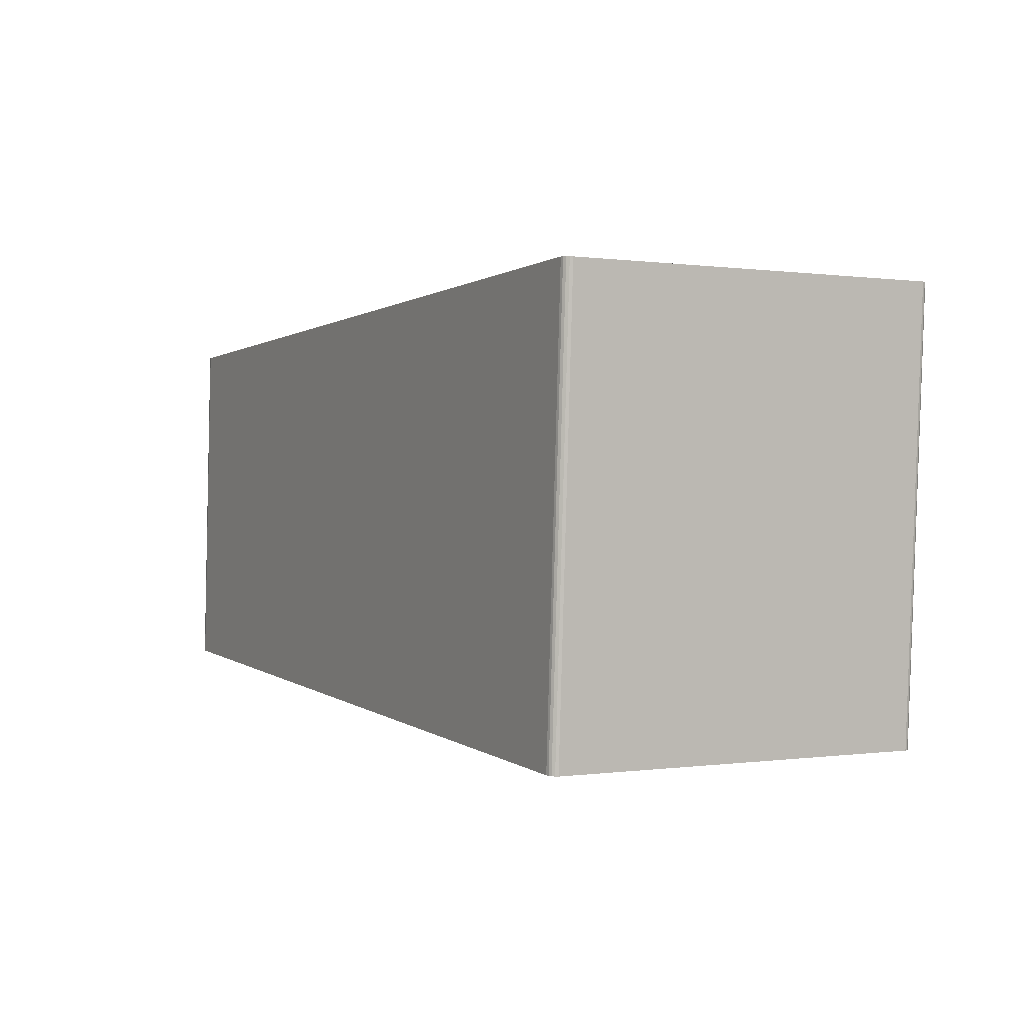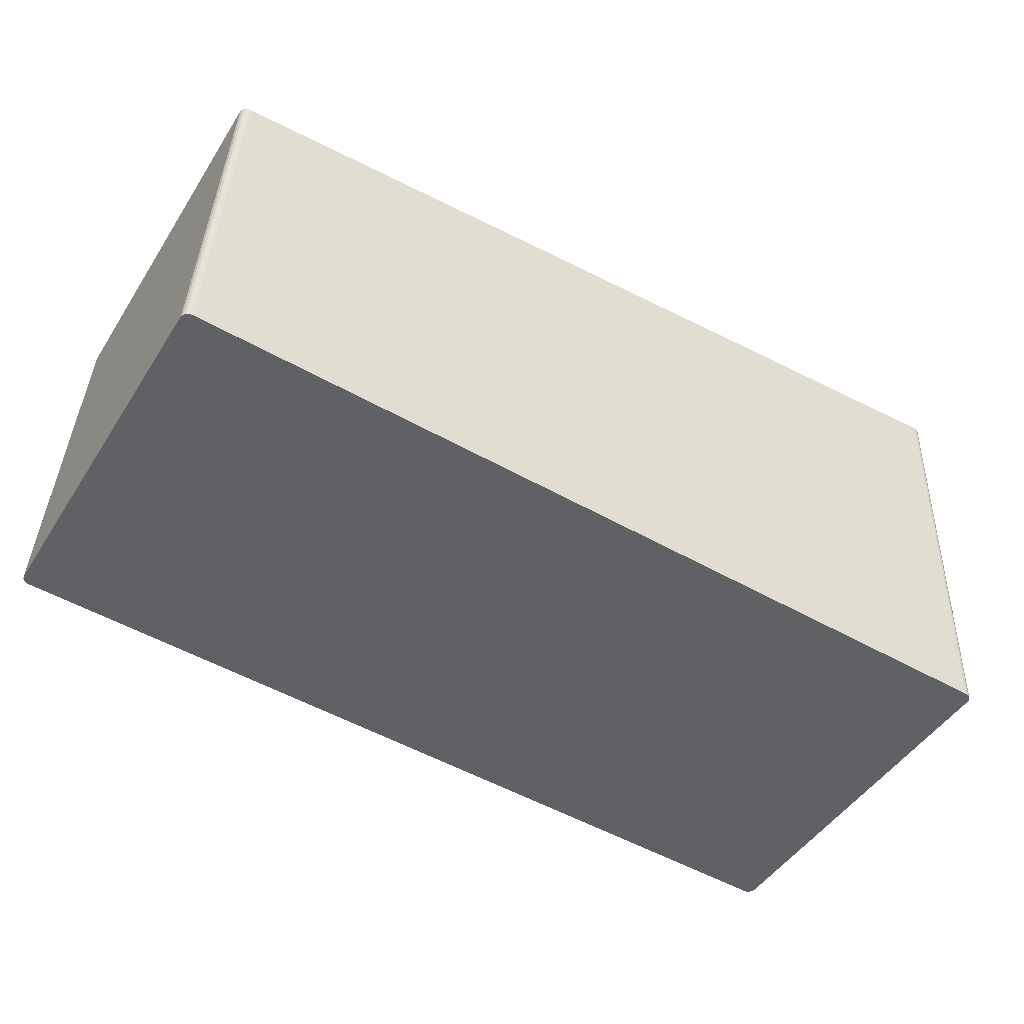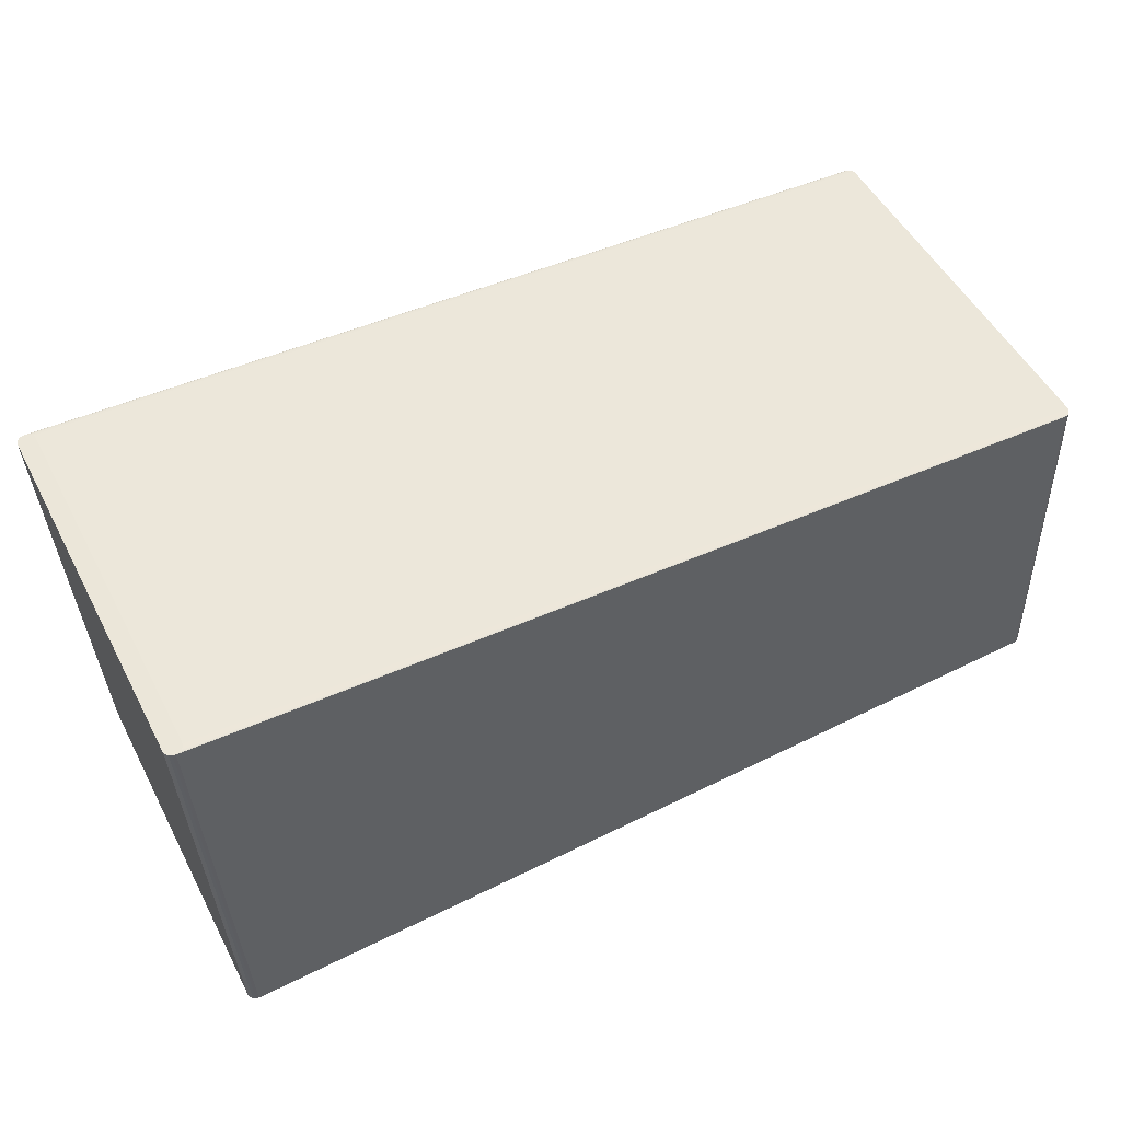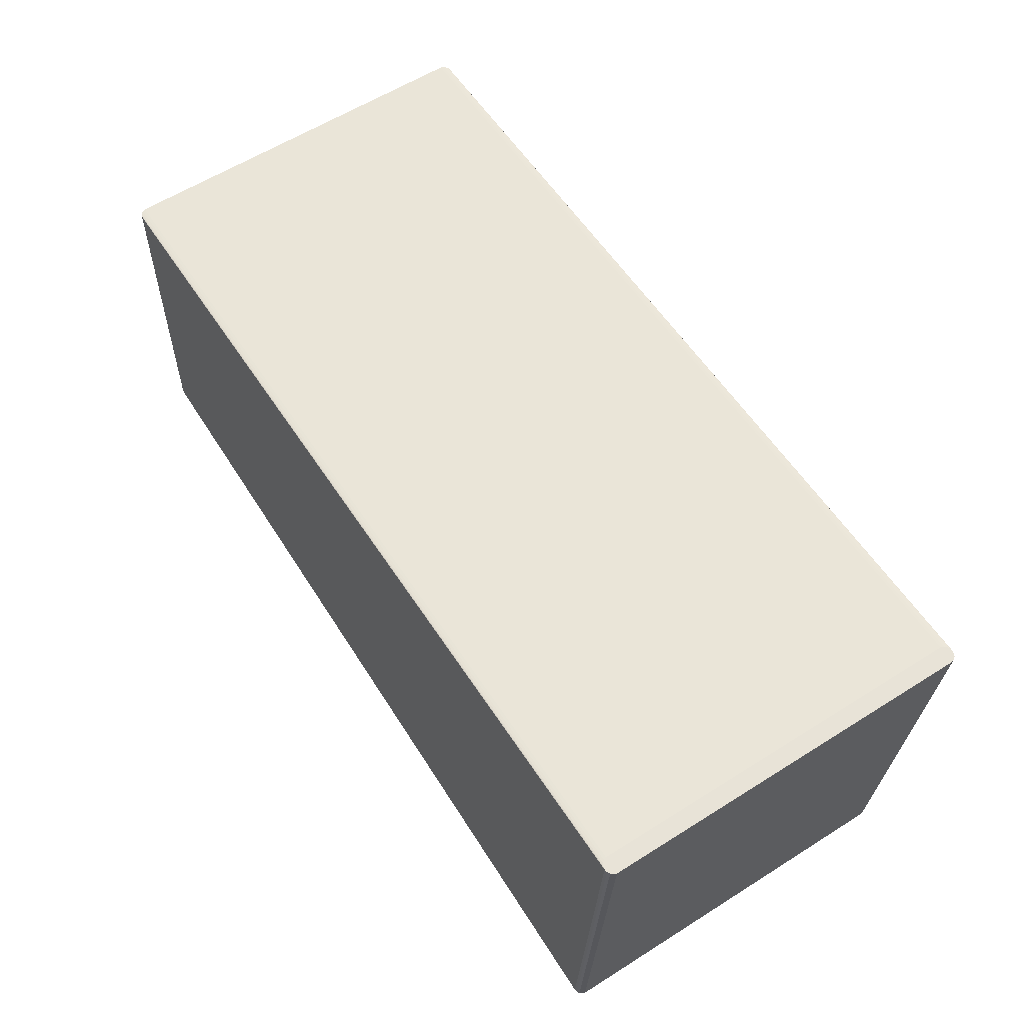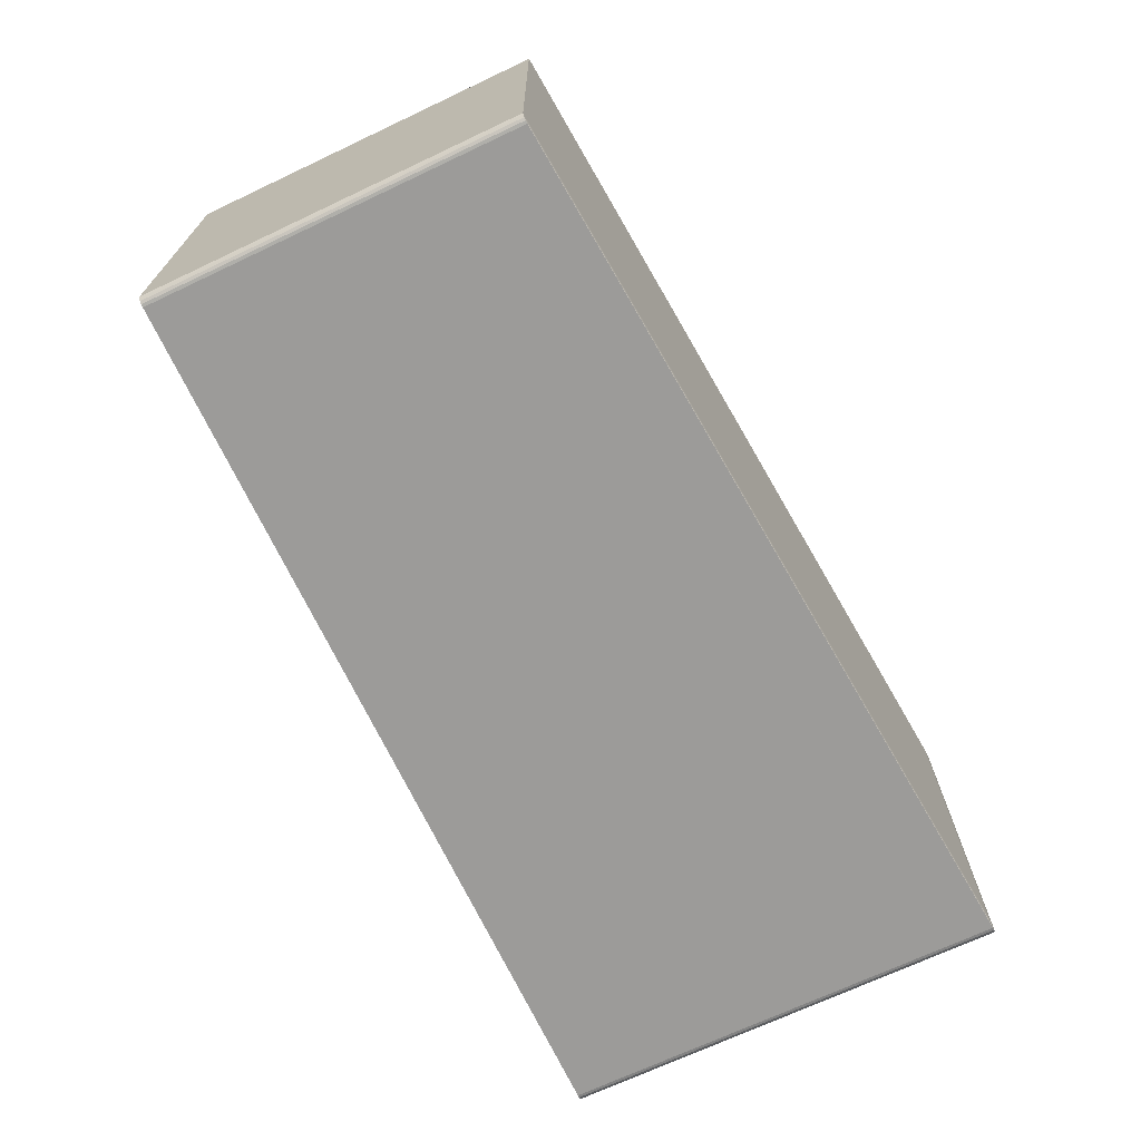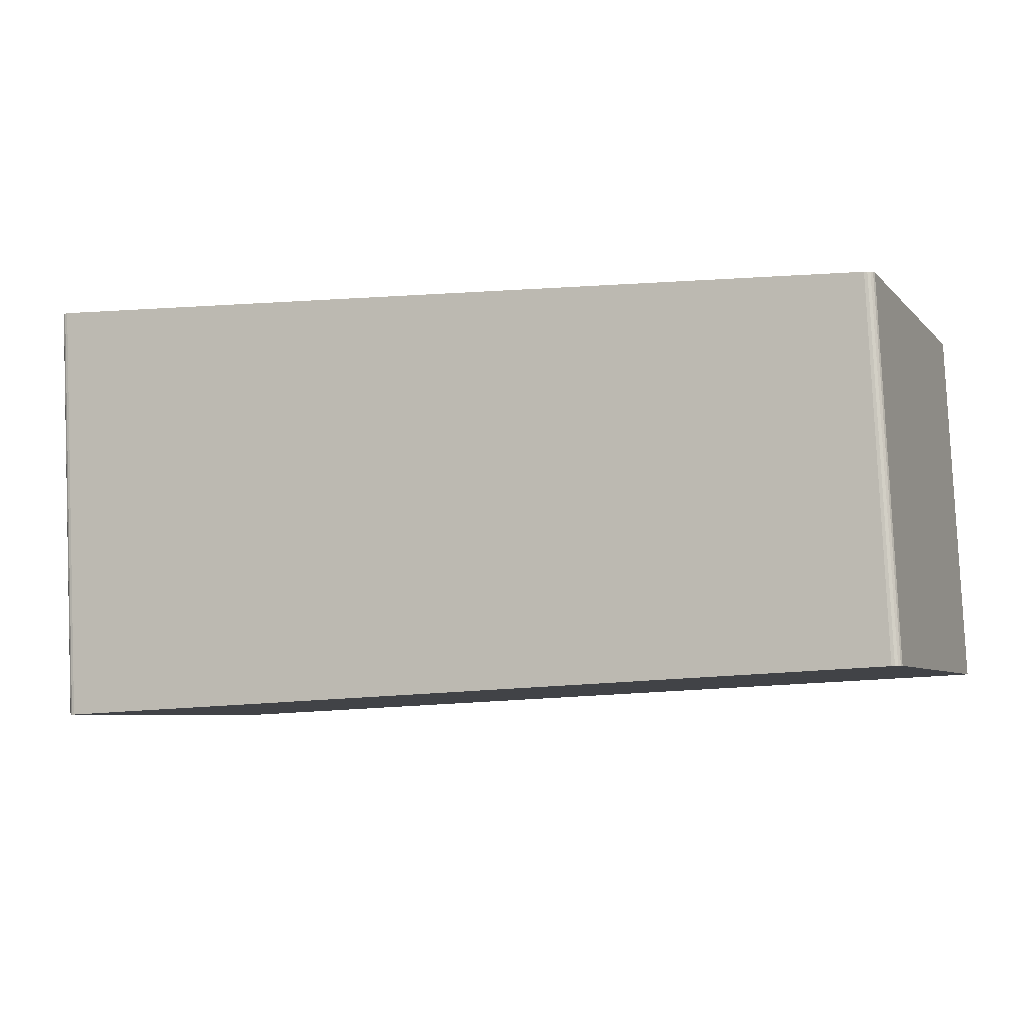
<metadata>
{"format":"obj","ext":"obj","renderer":"f3d","projection":"perspective","resolution":1024,"background":"white","views":[{"elev":0.7,"azim":61.9,"up":"+Z"},{"elev":-47.4,"azim":-31.1,"up":"+Z"},{"elev":50.9,"azim":152.9,"up":"+Z"},{"elev":60.6,"azim":57.2,"up":"+Z"},{"elev":-69.6,"azim":-62.1,"up":"+Y"},{"elev":-6.4,"azim":-157.9,"up":"+Z"}]}
</metadata>
<code>
v -0.4911 -0.2133 -0.2722
v -0.4944 -0.2139 -0.272
v -0.4976 -0.2133 -0.2719
v -0.5005 -0.2116 -0.2718
v -0.5026 -0.2091 -0.2717
v -0.5038 -0.206 -0.2716
v -0.4881 -0.2122 -0.06904
v -0.493 -0.2108 -0.1122
v -0.4831 -0.2126 -0.03272
v -0.4756 -0.2117 0.1268
v -0.4788 -0.2111 0.127
v -0.4817 -0.2095 0.1271
v -0.4838 -0.207 0.1272
v -0.485 -0.2038 0.1272
v -0.4948 0.2121 -0.2743
v -0.4916 0.2115 -0.2745
v -0.4854 0.2042 -0.2747
v -0.5009 0.1952 -0.2739
v -0.5042 0.2042 -0.2738
v -0.5031 0.2073 -0.2739
v -0.5009 0.2098 -0.274
v -0.4981 0.2115 -0.2741
v -0.4899 0.2126 -0.1702
v -0.4934 0.2107 -0.1145
v -0.4836 0.2133 -0.03499
v -0.4957 0.2051 -0.09228
v -0.4897 0.2111 -0.03469
v -0.4761 0.2142 0.1246
v -0.4854 0.203 0.1251
v -0.4854 0.2063 0.125
v -0.4843 0.2094 0.125
v -0.4822 0.212 0.1249
v -0.4793 0.2136 0.1247
v 0.4732 -0.2018 -0.3176
v 0.4732 -0.2051 -0.3176
v 0.4721 -0.2082 -0.3175
v 0.47 -0.2108 -0.3174
v 0.4671 -0.2124 -0.3173
v 0.4638 -0.213 -0.3171
v 0.4788 -0.2045 -0.1985
v 0.4909 -0.2031 0.0581
v 0.4925 -0.1936 0.1623
v 0.4958 -0.1992 0.1622
v 0.4958 -0.2026 0.1622
v 0.4947 -0.2057 0.1623
v 0.4925 -0.2082 0.1624
v 0.4897 -0.2099 0.1626
v 0.4864 -0.2104 0.1627
v 0.4832 -0.2099 0.1629
v 0.4782 -0.2057 0.1631
v 0.477 -0.2026 0.1631
v 0.477 -0.1993 0.1631
v 0.4803 -0.2082 0.163
v 0.4634 0.2128 -0.3194
v 0.4666 0.2122 -0.3195
v 0.4695 0.2106 -0.3197
v 0.4716 0.208 -0.3198
v 0.4728 0.2049 -0.3198
v 0.4716 0.1985 -0.3197
v 0.4667 0.1943 -0.3195
v 0.4751 0.2141 -0.06983
v 0.4852 0.2096 -0.03186
v 0.4814 0.2149 0.06448
v 0.4846 0.2123 0.0008539
v 0.486 0.2154 0.1604
v 0.4892 0.2148 0.1603
v 0.4921 0.2132 0.1602
v 0.4942 0.2106 0.1601
v 0.4954 0.2075 0.16
v 0.4954 0.2042 0.1601
v 0.4766 0.2075 0.1609
v 0.4777 0.2106 0.1609
v 0.4798 0.2131 0.1607
v 0.4827 0.2148 0.1606
f 6 14 19
f 2 38 39
f 43 69 44
f 14 6 5
f 6 4 5
f 1 6 38
f 1 4 6
f 1 38 2
f 47 39 38
f 48 39 47
f 69 71 42
f 55 56 54
f 62 69 58
f 17 54 38
f 38 6 17
f 6 18 17
f 66 55 61
f 61 55 54
f 58 35 34
f 35 36 34
f 59 56 58
f 58 34 59
f 59 34 36
f 54 56 59
f 59 36 38
f 38 36 37
f 37 47 38
f 46 47 37
f 45 47 46
f 46 37 45
f 45 37 36
f 44 69 45
f 69 42 45
f 58 69 70
f 69 43 70
f 40 35 58
f 40 36 35
f 40 45 36
f 58 70 40
f 40 70 43
f 52 71 14
f 14 51 52
f 52 42 71
f 52 45 42
f 14 5 13
f 53 52 51
f 48 47 53
f 47 45 53
f 45 52 53
f 14 71 29
f 29 30 14
f 71 30 29
f 31 30 71
f 31 73 32
f 19 14 26
f 14 30 26
f 30 31 26
f 58 56 57
f 57 62 58
f 56 62 57
f 69 62 68
f 16 15 54
f 65 74 73
f 65 71 69
f 32 73 33
f 73 74 33
f 33 65 28
f 74 65 33
f 38 54 60
f 60 59 38
f 54 59 60
f 41 43 44
f 41 40 43
f 44 45 41
f 45 40 41
f 10 11 7
f 7 11 12
f 48 53 49
f 49 10 48
f 49 11 10
f 12 11 49
f 49 53 12
f 50 53 51
f 72 31 71
f 73 31 72
f 71 65 72
f 72 65 73
f 67 68 62
f 69 68 67
f 66 65 67
f 67 65 69
f 20 24 21
f 20 17 18
f 54 17 20
f 20 16 54
f 19 26 20
f 20 26 31
f 20 6 19
f 20 18 6
f 66 61 63
f 63 65 66
f 15 16 22
f 22 20 21
f 16 20 22
f 25 33 28
f 25 22 33
f 25 63 61
f 28 65 25
f 65 63 25
f 9 7 2
f 10 7 9
f 2 39 9
f 48 10 9
f 9 39 48
f 2 7 3
f 3 7 4
f 3 1 2
f 4 1 3
f 4 7 8
f 8 7 12
f 8 5 4
f 12 13 8
f 8 13 5
f 56 55 64
f 64 55 66
f 66 67 64
f 64 62 56
f 64 67 62
f 33 22 27
f 32 33 27
f 21 24 27
f 27 22 21
f 27 31 32
f 27 20 31
f 24 20 27
f 23 61 54
f 23 25 61
f 54 15 23
f 15 22 23
f 22 25 23
f 14 13 50
f 50 51 14
f 50 13 12
f 12 53 50

</code>
